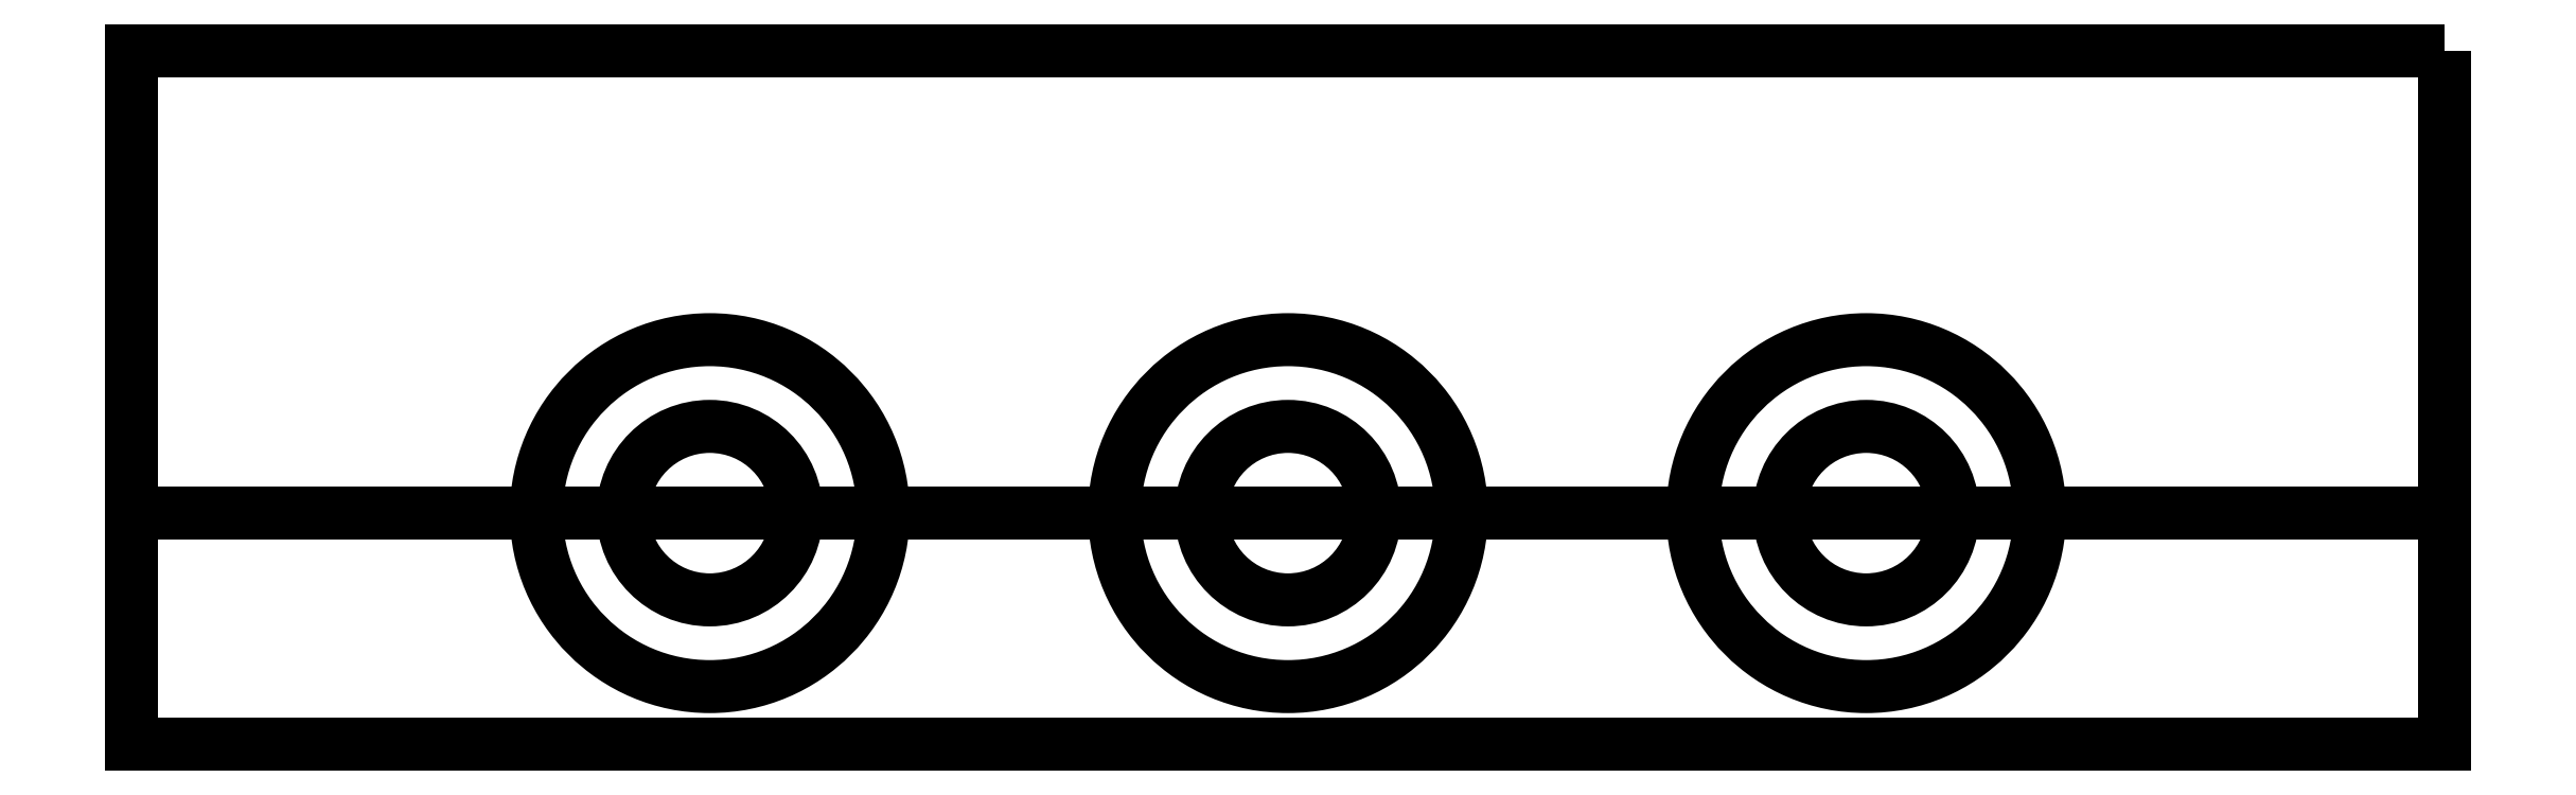
<metadata>
{"format":"dxf","ext":"dxf","renderer":"ezdxf+matplotlib","layout":"modelspace","background":"white","min_lineweight":24,"dpi":150}
</metadata>
<code>
0
SECTION
2
ENTITIES
0
LWPOLYLINE
8
0
90
4
70
1
43
0
10
40
20
4
10
40
20
-8
10
0
20
-8
10
0
20
4
0
LINE
8
0
10
0
20
-8
30
0
11
40
21
-8
31
0
0
LINE
8
0
10
0
20
4
30
0
11
0
21
-8
31
0
0
LINE
8
0
10
0
20
0
30
0
11
0
21
-8
31
0
0
LINE
8
0
10
40
20
0
30
0
11
40
21
-8
31
0
0
LWPOLYLINE
8
0
90
3
70
1
43
0
10
0
20
-4
10
40
20
-4
10
20
20
-4
0
LINE
8
0
10
0
20
-4
30
0
11
10
21
-4
31
0
0
LINE
8
0
10
40
20
-4
30
0
11
30
21
-4
31
0
0
LINE
8
0
10
40
20
-4
30
0
11
20
21
-4
31
0
0
CIRCLE
8
0
10
20
20
-4
30
0
40
3
210
0
220
0
230
1
0
CIRCLE
8
0
10
20
20
-4
30
0
40
1.5
210
0
220
0
230
1
0
CIRCLE
8
0
10
30
20
-4
30
0
40
3
210
0
220
0
230
1
0
CIRCLE
8
0
10
30
20
-4
30
0
40
1.5
210
0
220
0
230
1
0
CIRCLE
8
0
10
10
20
-4
30
0
40
3
210
0
220
0
230
1
0
CIRCLE
8
0
10
10
20
-4
30
0
40
1.5
210
0
220
0
230
1
0
ENDSEC
0
EOF

</code>
